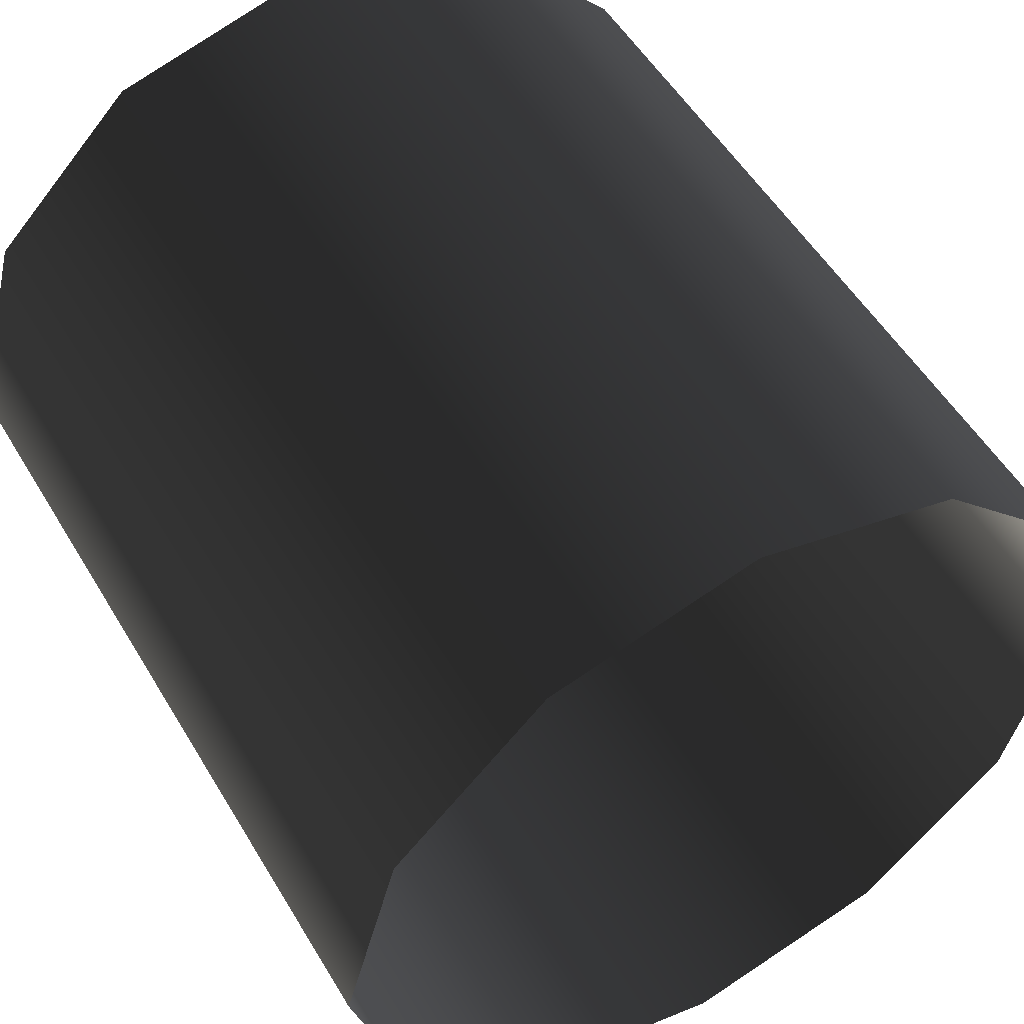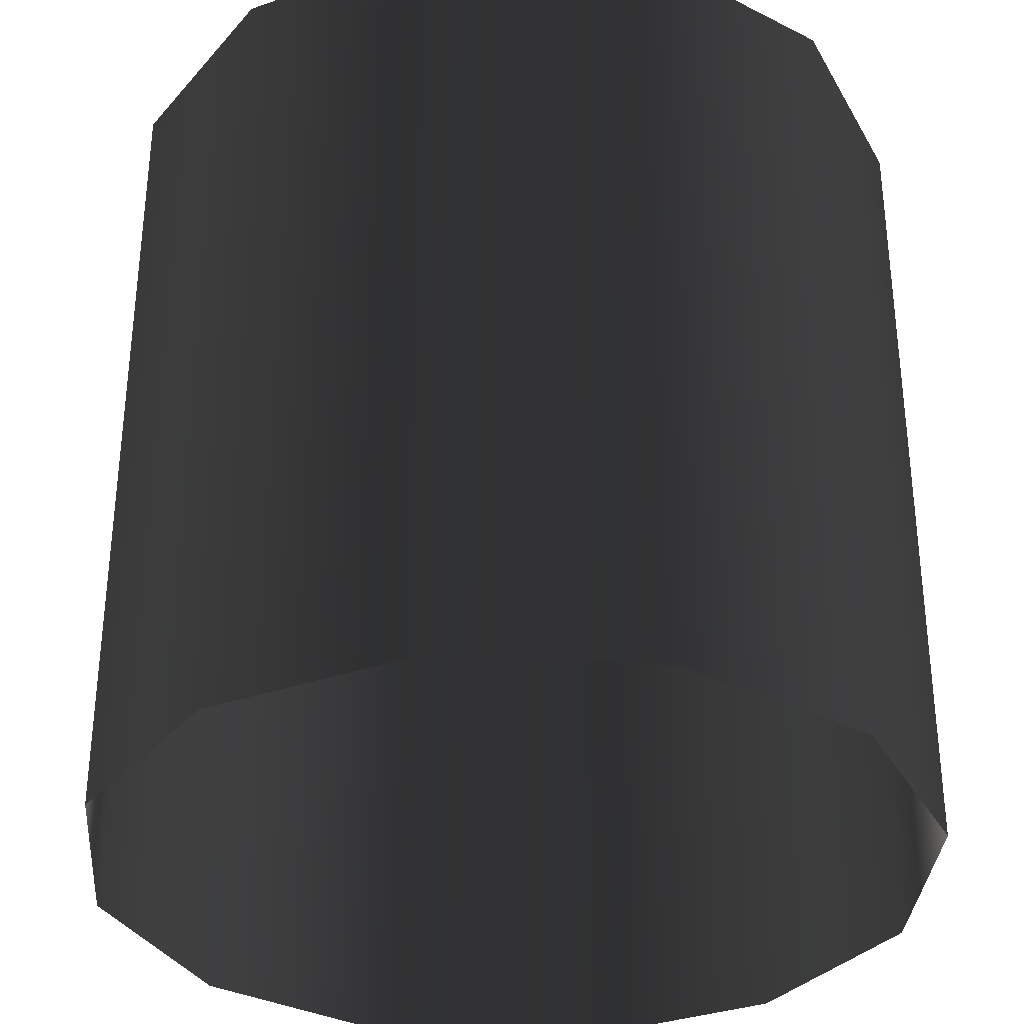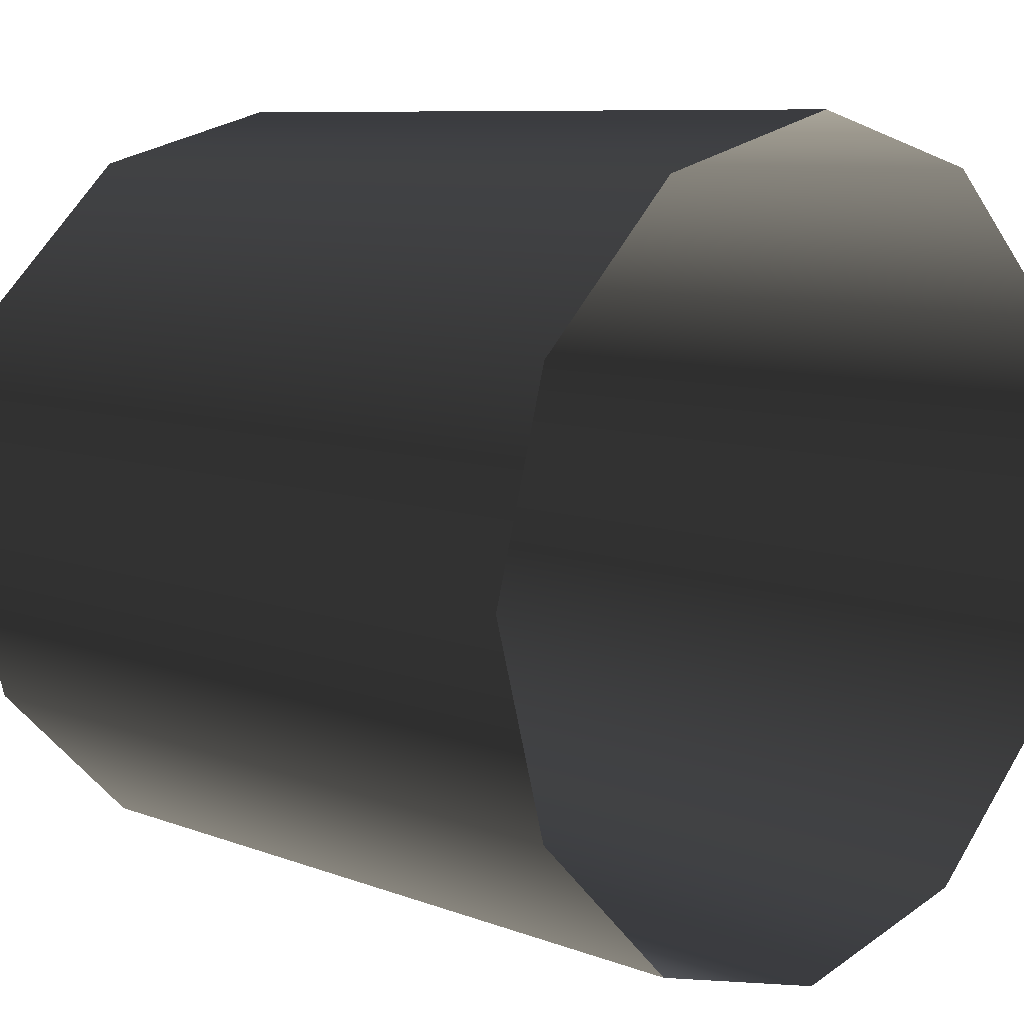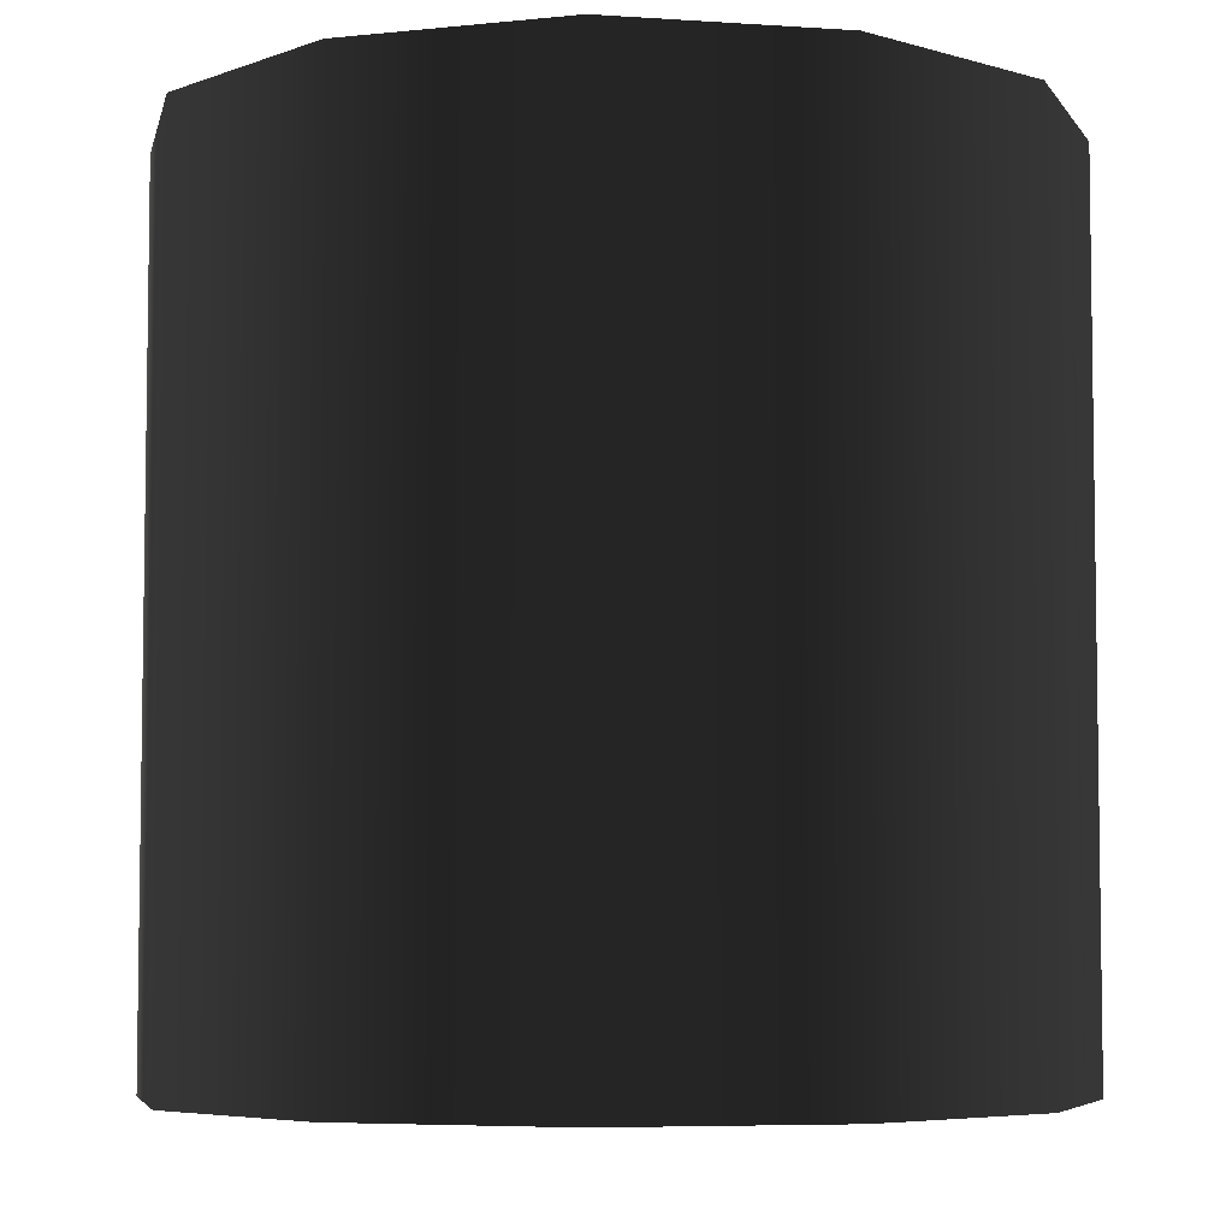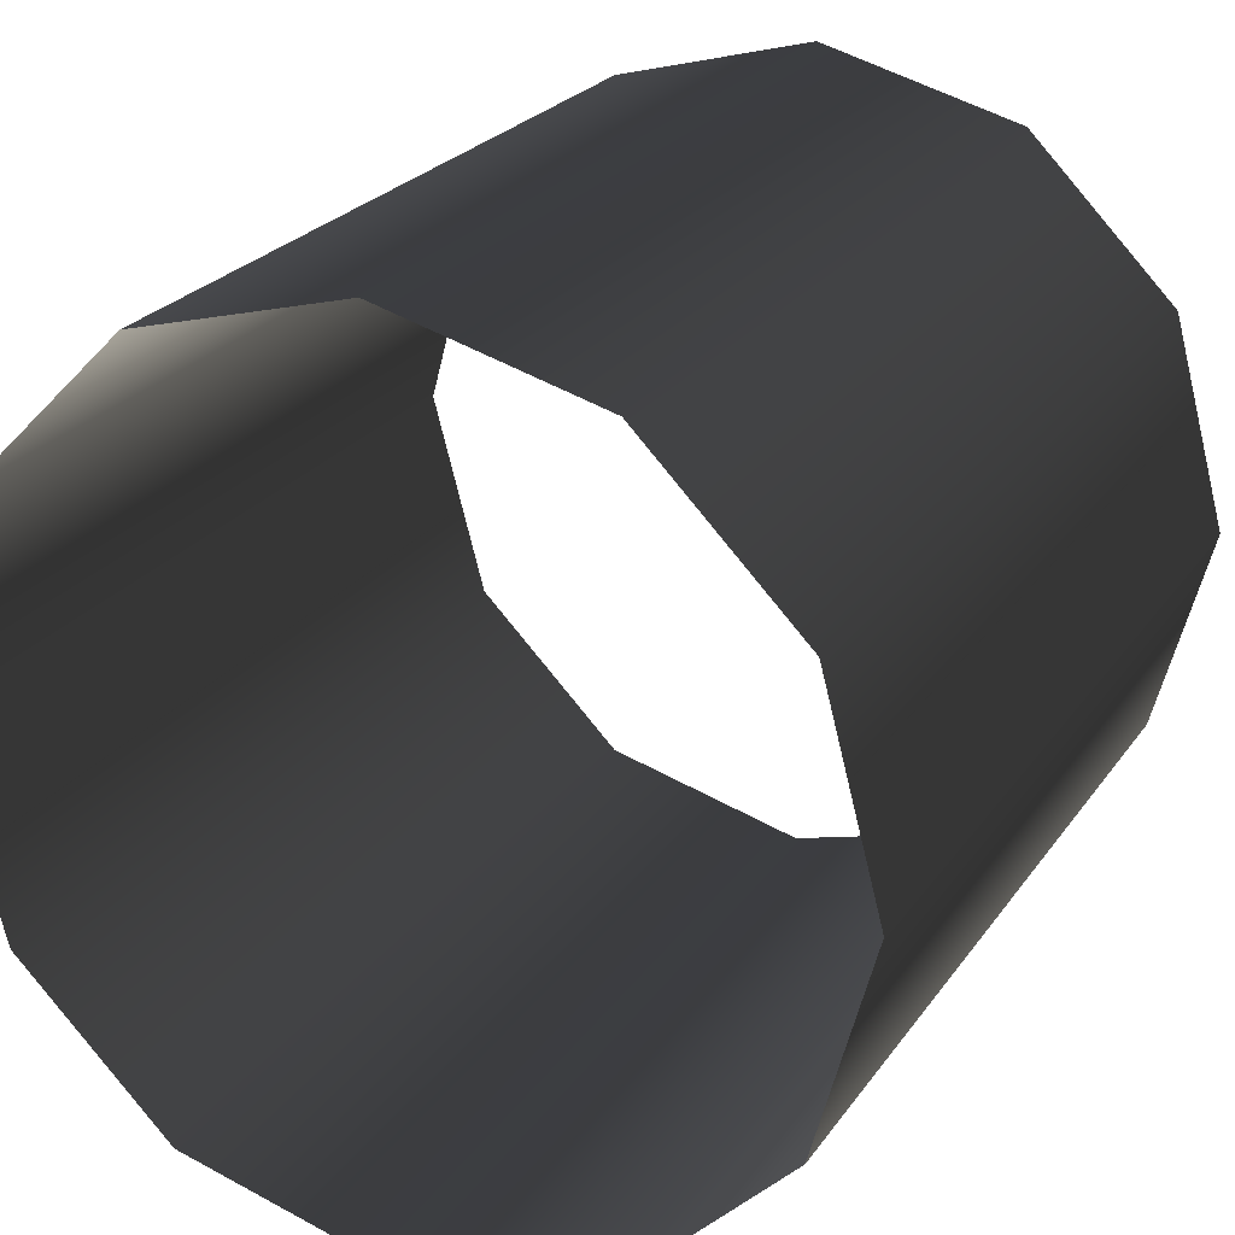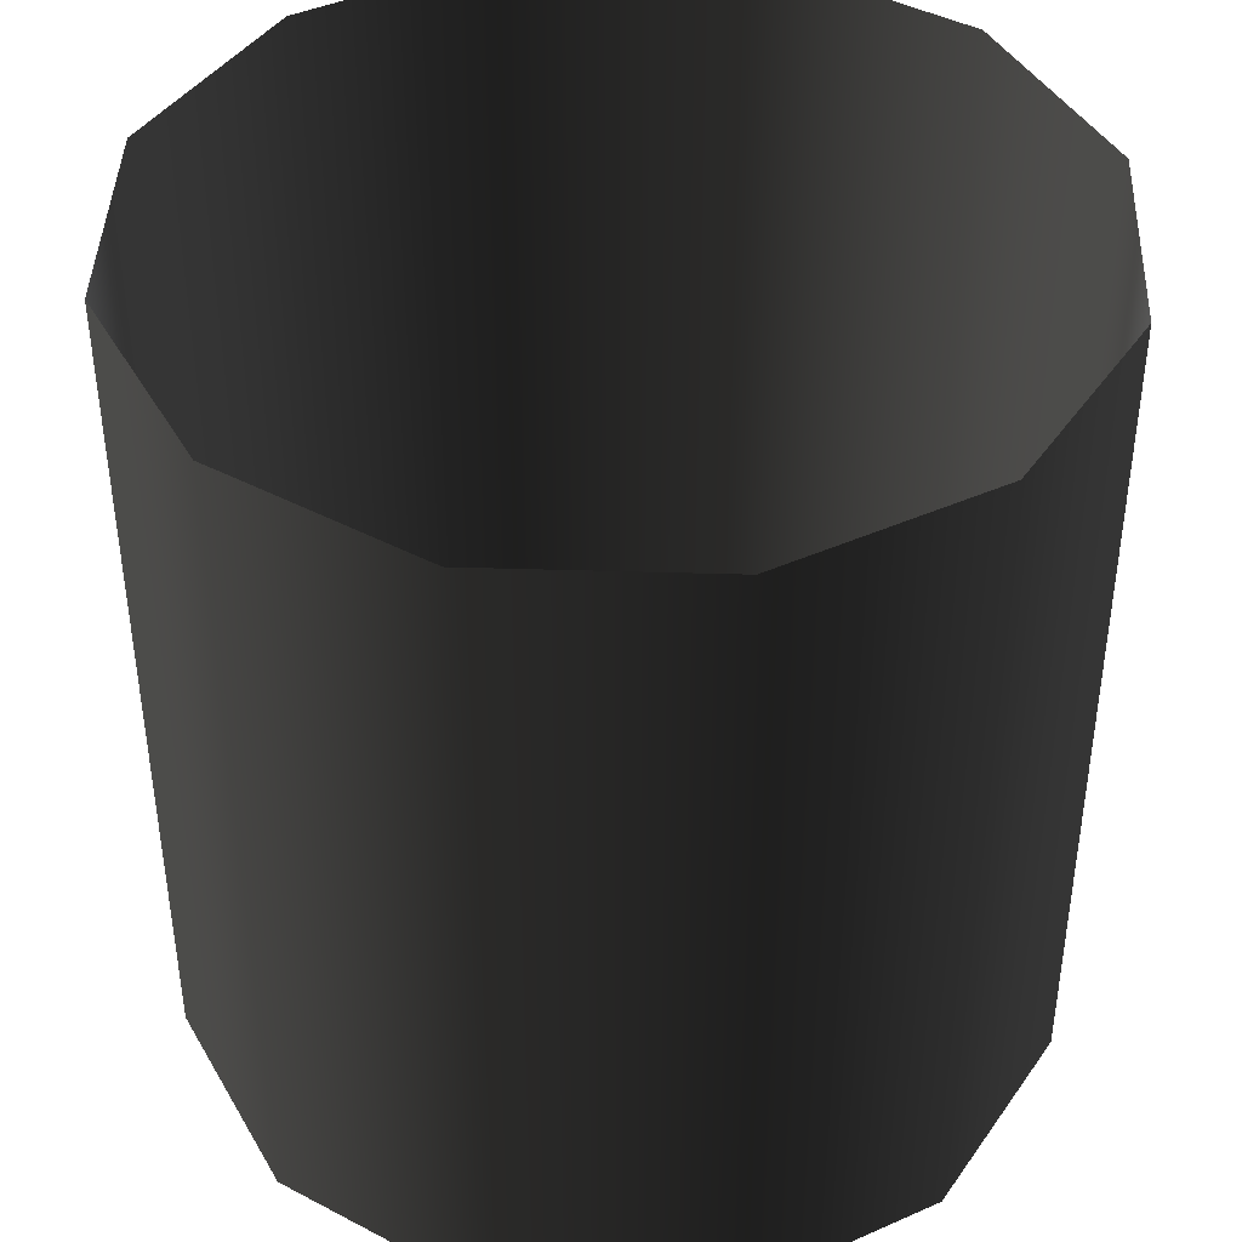
<metadata>
{"format":"obj","ext":"obj","renderer":"f3d","projection":"perspective","resolution":1024,"background":"white","views":[{"elev":53.2,"azim":149.8,"up":"+Z"},{"elev":-33.7,"azim":160.5,"up":"+Y"},{"elev":8.3,"azim":-43.7,"up":"+Z"},{"elev":-5.6,"azim":-116.9,"up":"+Y"},{"elev":24.1,"azim":26.2,"up":"+Z"},{"elev":42.6,"azim":47.1,"up":"+Y"}]}
</metadata>
<code>
v 1 -1 0
v 0.866 -1 -0.5
v 0.5 -1 -0.866
v 0 -1 -1
v -0.5 -1 -0.866
v -0.866 -1 -0.5
v -1 -1 0
v -0.866 -1 0.5
v -0.5 -1 0.866
v 0 -1 1
v 0.5 -1 0.866
v 0.866 -1 0.5
v 1 1 0
v 0.866 1 -0.5
v 0.5 1 -0.866
v 0 1 -1
v -0.5 1 -0.866
v -0.866 1 -0.5
v -1 1 0
v -0.866 1 0.5
v -0.5 1 0.866
v 0 1 1
v 0.5 1 0.866
v 0.866 1 0.5
f 2 1 13
f 2 13 14
f 3 2 14
f 3 14 15
f 4 3 15
f 4 15 16
f 5 4 16
f 5 16 17
f 6 5 17
f 6 17 18
f 7 6 18
f 7 18 19
f 8 7 19
f 8 19 20
f 9 8 20
f 9 20 21
f 10 9 21
f 10 21 22
f 11 10 22
f 11 22 23
f 12 11 23
f 12 23 24
f 1 12 24
f 1 24 13

</code>
